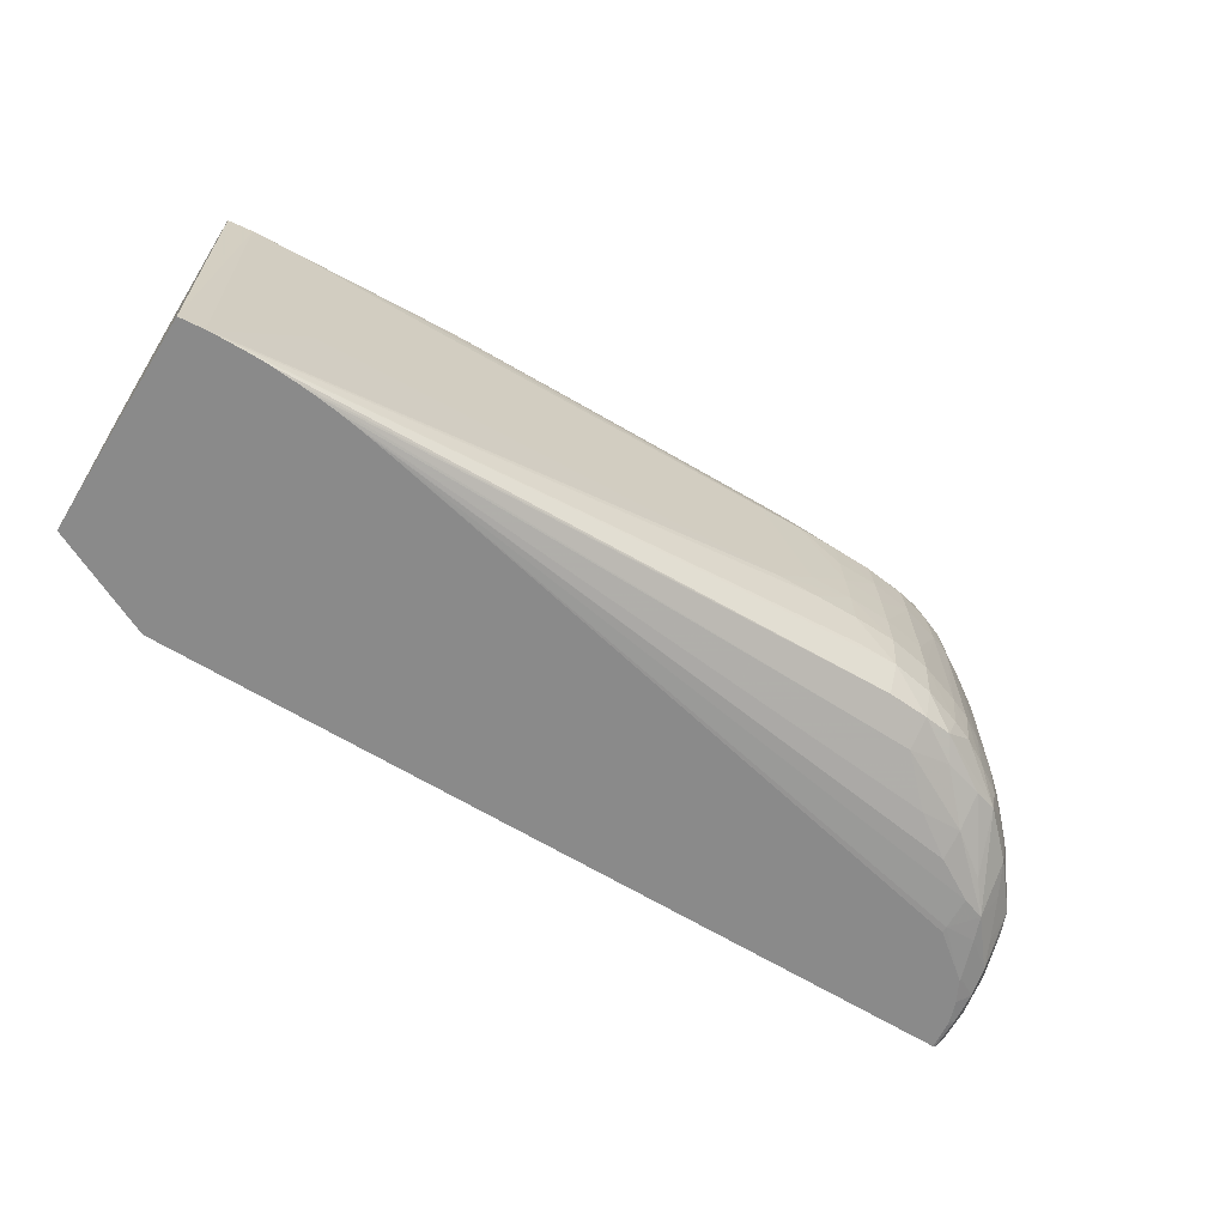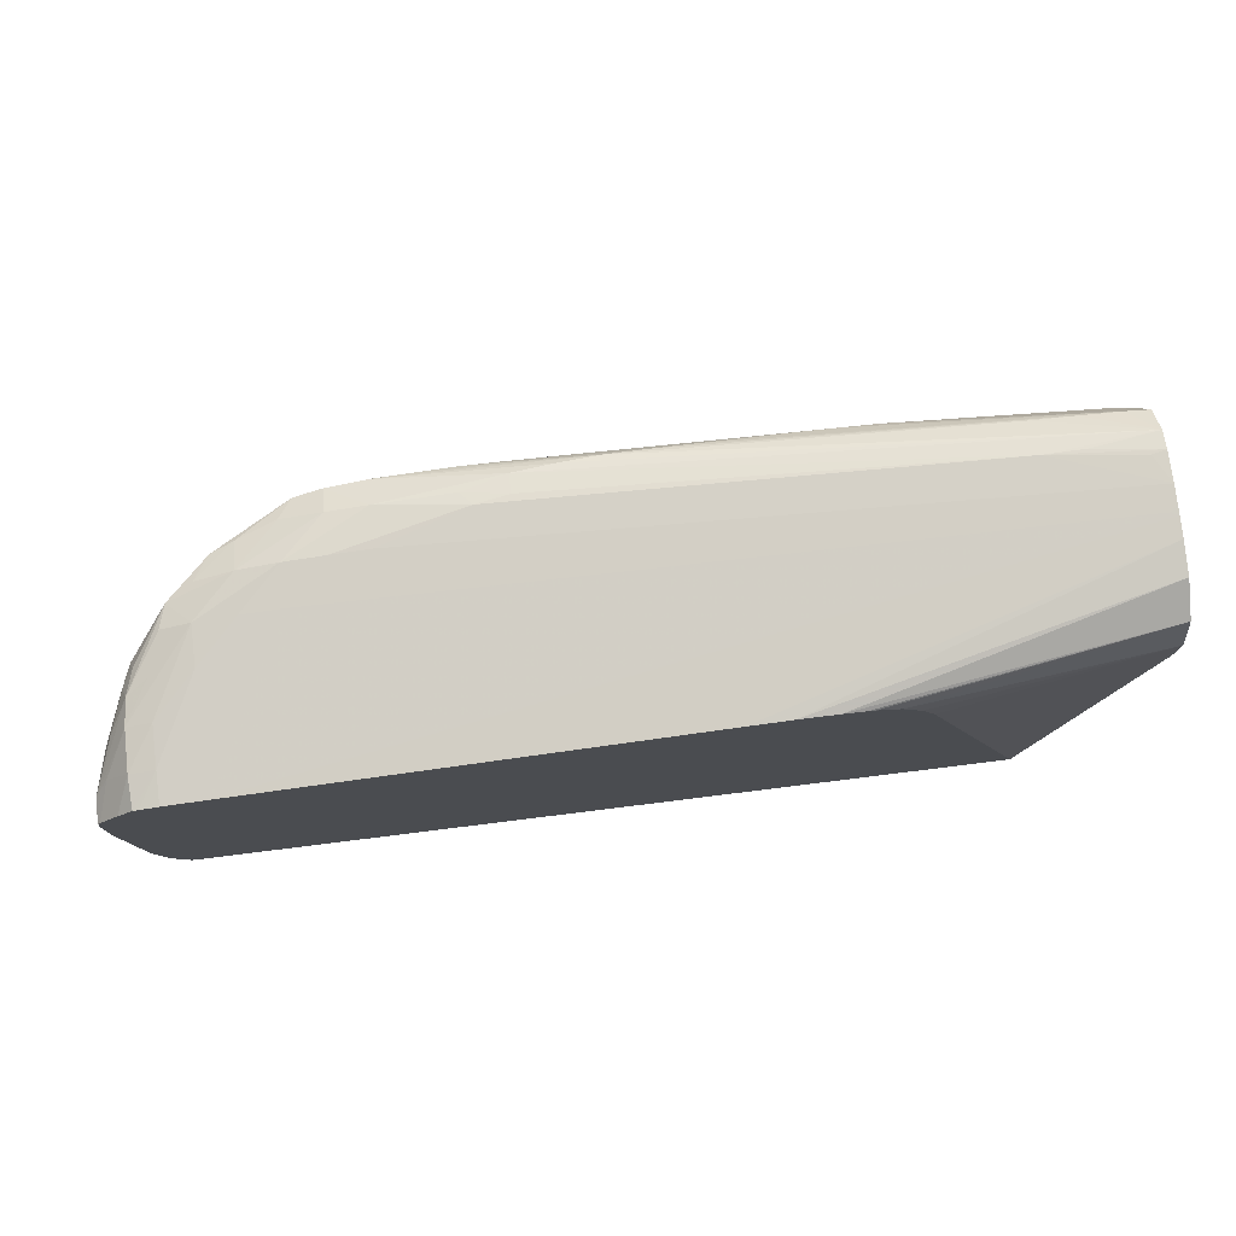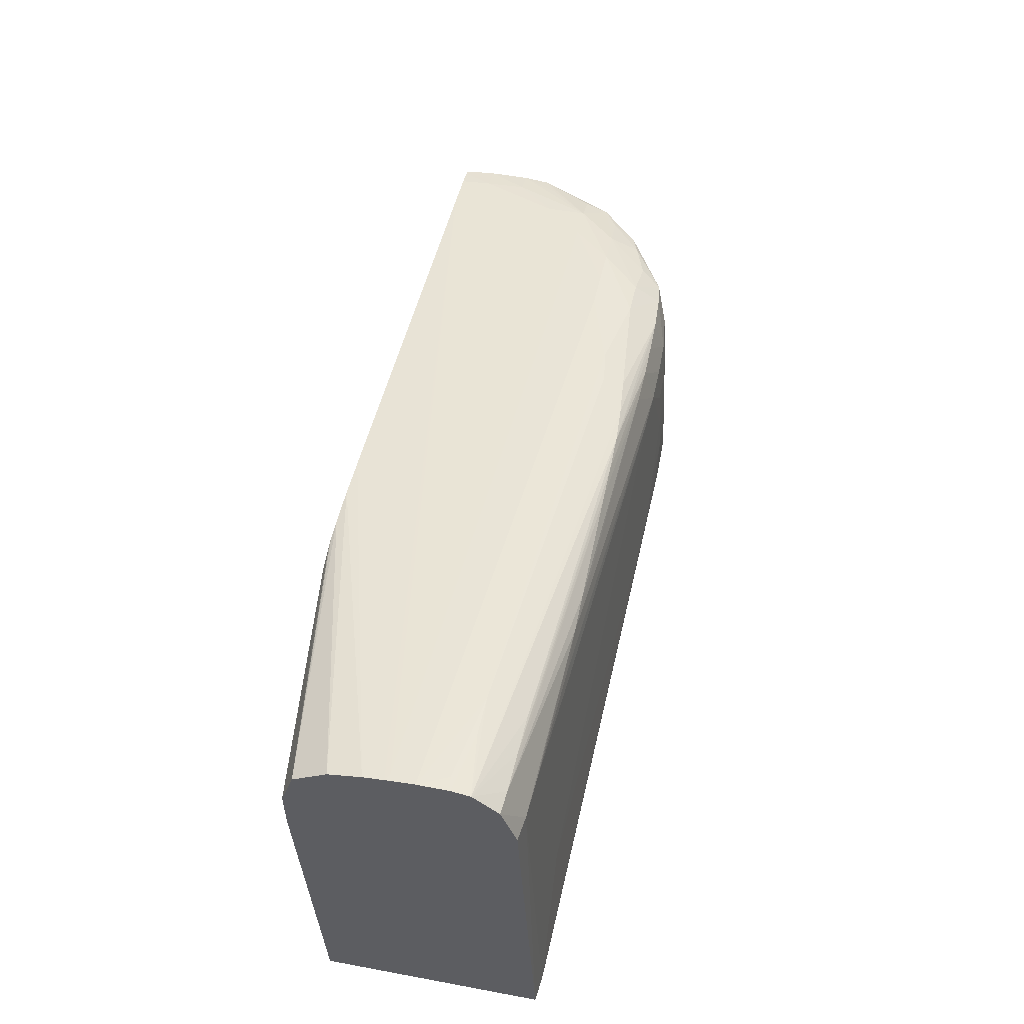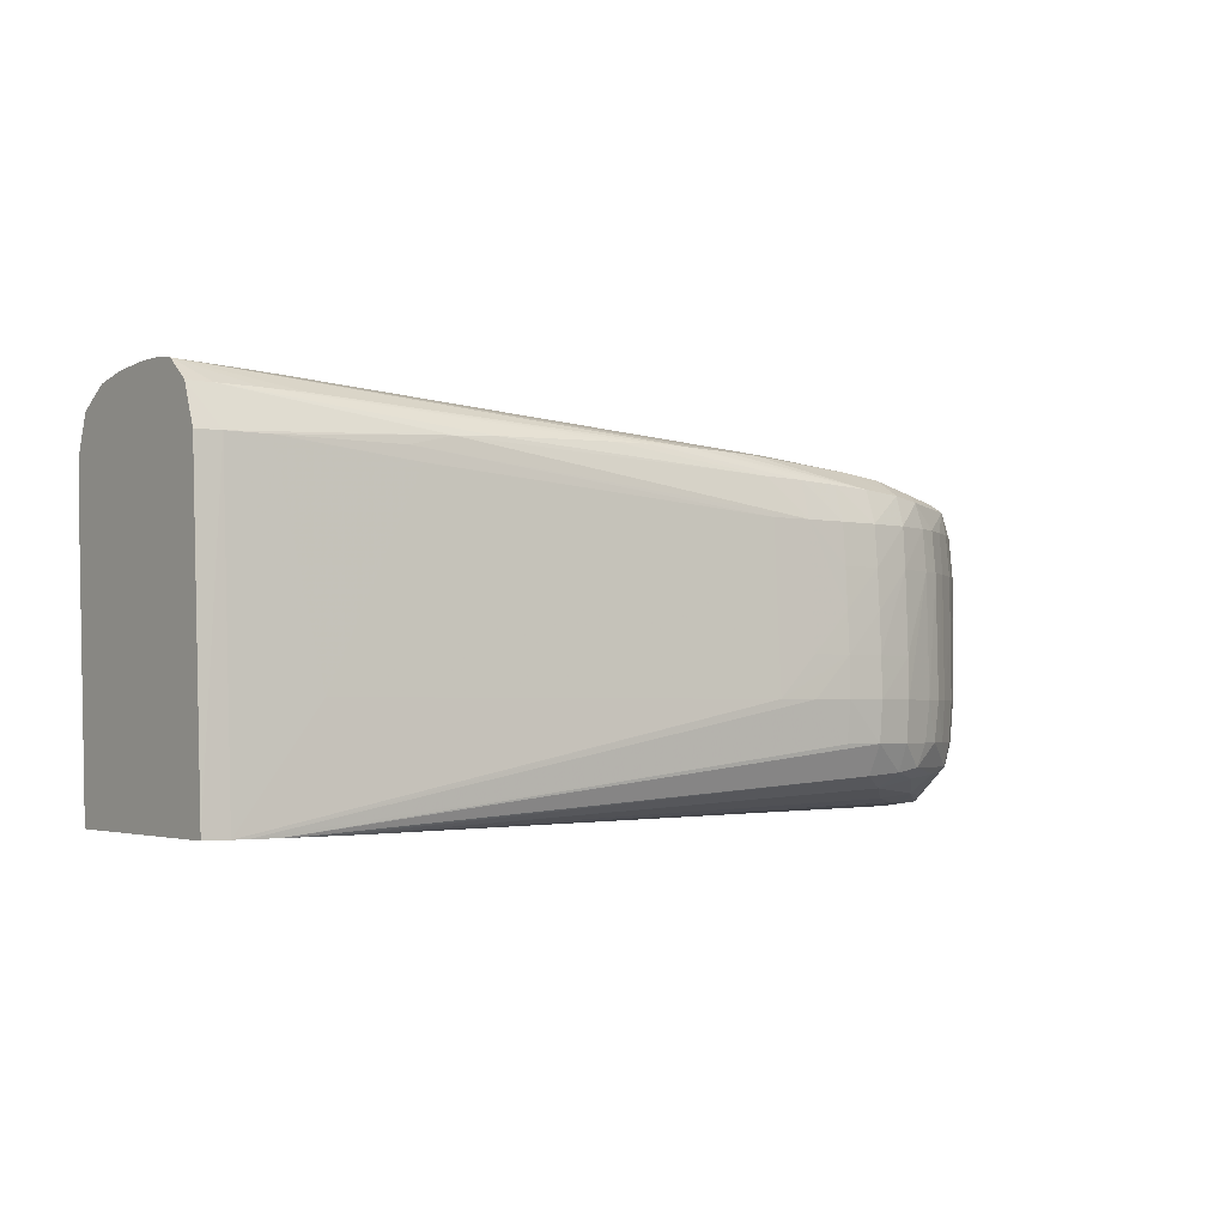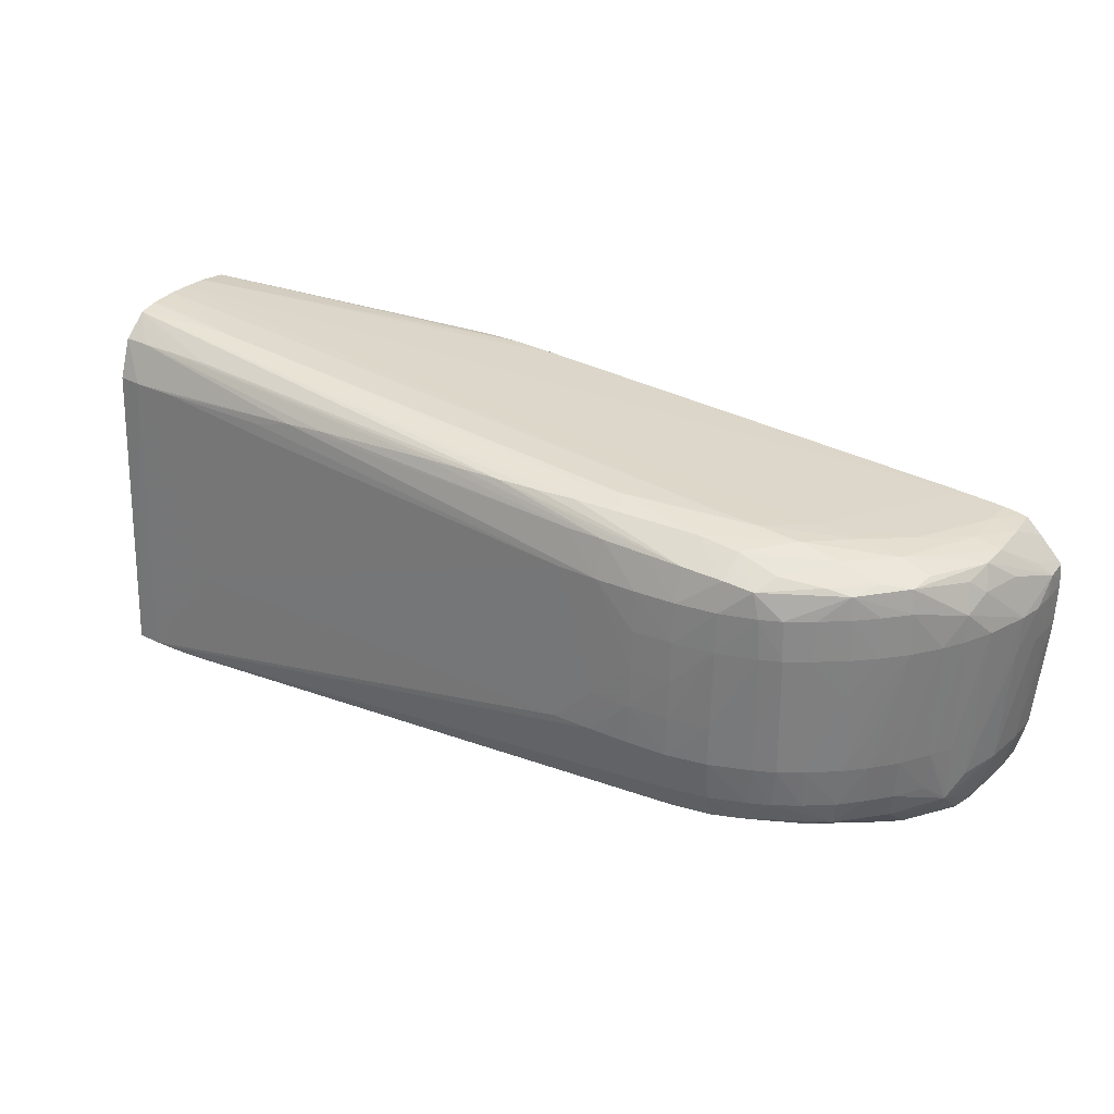
<metadata>
{"format":"obj","ext":"obj","renderer":"f3d","projection":"perspective","resolution":1024,"background":"white","views":[{"elev":-63.4,"azim":-31.8,"up":"+Z"},{"elev":75.8,"azim":172.9,"up":"+Z"},{"elev":50.0,"azim":-78.5,"up":"+Z"},{"elev":-2.6,"azim":-36.5,"up":"+Z"},{"elev":31.1,"azim":31.2,"up":"+Z"}]}
</metadata>
<code>
v 0.003169 -0.004542 0.04441
v 0.003169 0.001175 0.04441
v 0.003807 -0.004599 0.04441
v 0.003169 -0.004539 0.04448
v 0.003169 0.001197 0.04466
v 0.005864 0.002474 0.04441
v 0.00598 -0.004548 0.04729
v 0.003807 -0.004109 0.05272
v 0.004187 -0.004611 0.04441
v 0.01794 -0.005105 0.04729
v 0.003169 -0.004028 0.05272
v 0.003169 0.00167 0.05118
v 0.003169 0.001701 0.05164
v 0.003169 0.001716 0.05227
v 0.003169 0.001718 0.05272
v 0.008914 0.002474 0.05203
v 0.02731 0.002474 0.04441
v 0.008433 -0.004365 0.05235
v 0.004893 -0.004164 0.05272
v 0.01794 -0.00486 0.05164
v 0.003807 -0.003659 0.05376
v 0.003169 -0.00362 0.05376
v 0.009241 -0.004302 0.053
v 0.004893 -0.004621 0.04441
v 0.02011 -0.005033 0.0462
v 0.01902 -0.005136 0.04729
v 0.02011 -0.005124 0.04837
v 0.01902 -0.00509 0.04837
v 0.003169 0.001391 0.05366
v 0.00981 0.002474 0.05315
v 0.009281 0.002474 0.05265
v 0.02737 0.002474 0.04442
v 0.02724 0.001791 0.04441
v 0.008103 -0.004307 0.05272
v 0.01902 -0.004902 0.05164
v 0.004893 -0.003689 0.05375
v 0.003169 -0.00294 0.05431
v 0.01033 -0.004301 0.05308
v 0.01359 -0.00429 0.05319
v 0.01794 -0.004589 0.05264
v 0.005273 -0.004609 0.04441
v 0.0212 -0.00464 0.0454
v 0.0212 -0.005032 0.0462
v 0.02011 -0.005151 0.04729
v 0.02011 -0.005068 0.04946
v 0.0212 -0.005126 0.04729
v 0.0212 -0.005093 0.04837
v 0.0212 -0.005042 0.04946
v 0.003169 0.0004997 0.05418
v 0.01121 0.002474 0.05342
v 0.01063 0.002474 0.05338
v 0.01043 0.002474 0.05335
v 0.02734 0.00163 0.04444
v 0.02778 0.002474 0.04511
v 0.0272 0.00163 0.04441
v 0.02011 -0.005001 0.05055
v 0.02011 -0.004909 0.05164
v 0.01902 -0.004608 0.05262
v 0.00598 -0.003715 0.05373
v 0.01468 -0.00429 0.05321
v 0.00598 -0.002717 0.05422
v 0.004893 -0.002717 0.05427
v 0.003169 -0.002446 0.0544
v 0.01576 -0.00428 0.05322
v 0.01685 -0.004215 0.0532
v 0.01794 -0.004112 0.05318
v 0.00598 -0.004559 0.04441
v 0.02228 -0.003804 0.04505
v 0.02228 -0.00455 0.04546
v 0.006403 -0.004518 0.04441
v 0.02228 -0.004848 0.0462
v 0.0212 -0.00498 0.05055
v 0.02228 -0.004939 0.04729
v 0.02228 -0.004915 0.04837
v 0.02228 -0.004874 0.04946
v 0.02228 -0.004832 0.05055
v 0.003169 -0.0003542 0.05432
v 0.01226 0.002474 0.05341
v 0.02774 0.00163 0.04511
v 0.02726 0.0007833 0.0445
v 0.02702 0.001111 0.04441
v 0.02805 0.002474 0.0462
v 0.02011 -0.004602 0.05256
v 0.0212 -0.004883 0.05164
v 0.003169 -0.001631 0.05441
v 0.003551 -0.002372 0.05438
v 0.01794 -0.003569 0.05332
v 0.01883 -0.003426 0.05329
v 0.01883 -0.00292 0.05329
v 0.0212 -0.004586 0.05251
v 0.0212 -0.003804 0.053
v 0.01912 -0.003795 0.05318
v 0.02337 -0.002717 0.04474
v 0.02446 -0.002717 0.04485
v 0.02339 -0.003873 0.04528
v 0.007029 -0.004433 0.04441
v 0.02304 -0.004431 0.04557
v 0.02325 -0.004518 0.0462
v 0.02228 -0.004757 0.05164
v 0.02336 -0.004568 0.04729
v 0.02331 -0.004533 0.05055
v 0.02322 -0.004497 0.05164
v 0.003169 -0.0008879 0.05437
v 0.01337 0.002474 0.05333
v 0.02782 0.000543 0.0462
v 0.02747 0.0004698 0.04502
v 0.028 0.00163 0.0462
v 0.02713 5.854e-05 0.0446
v 0.02636 -0.0005438 0.04449
v 0.02671 0.0004698 0.04442
v 0.02671 0.000531 0.04441
v 0.02827 0.002474 0.04882
v 0.02827 0.002139 0.04887
v 0.02228 -0.004527 0.05242
v 0.003169 -0.001171 0.05439
v 0.0212 -0.002717 0.05312
v 0.02337 -0.002717 0.05293
v 0.02228 -0.002717 0.05304
v 0.02228 -0.003804 0.05287
v 0.02446 -0.00198 0.04459
v 0.007372 -0.004377 0.04441
v 0.02555 -0.001357 0.04453
v 0.02614 -0.001149 0.04454
v 0.02555 -0.001901 0.04475
v 0.02446 -0.003543 0.04538
v 0.0251 -0.003341 0.04555
v 0.0238 -0.004298 0.0462
v 0.02303 -0.004429 0.0523
v 0.0239 -0.004342 0.04729
v 0.02385 -0.004321 0.05055
v 0.02377 -0.004278 0.05164
v 0.003349 -0.0009879 0.05436
v 0.02555 0.002474 0.05244
v 0.02746 -0.0005438 0.0462
v 0.02718 -0.001091 0.04565
v 0.0273 -0.0005438 0.0454
v 0.02823 0.001362 0.04946
v 0.02826 0.001149 0.05055
v 0.02804 0.000543 0.04946
v 0.02829 0.001906 0.04946
v 0.02691 -0.0005438 0.04486
v 0.02555 -0.0005438 0.04442
v 0.02555 -0.0003871 0.04441
v 0.02832 0.002474 0.04946
v 0.02446 -0.002717 0.05271
v 0.02555 -0.001631 0.05262
v 0.02446 -0.001631 0.05279
v 0.02337 -0.001631 0.05289
v 0.02339 -0.003866 0.05255
v 0.0078 -0.004297 0.04441
v 0.008482 -0.004154 0.04441
v 0.02652 -0.001481 0.04523
v 0.02618 -0.002272 0.04553
v 0.02574 -0.002921 0.0462
v 0.0252 -0.00342 0.0462
v 0.02446 -0.003915 0.0462
v 0.02507 -0.003317 0.05223
v 0.02446 -0.003516 0.05239
v 0.02446 -0.004002 0.04729
v 0.02446 -0.003953 0.05055
v 0.02446 -0.003857 0.05164
v 0.02555 -0.0005438 0.05262
v 0.02663 0.002474 0.05234
v 0.0281 0.000543 0.05055
v 0.02766 -0.0005438 0.05055
v 0.02719 -0.001113 0.0462
v 0.02687 -0.0017 0.04729
v 0.02681 -0.001657 0.0462
v 0.02627 -0.002378 0.0462
v 0.02831 0.001692 0.05055
v 0.02829 0.001856 0.05115
v 0.02832 0.002474 0.04972
v 0.02548 -0.002665 0.05237
v 0.02617 -0.002268 0.05225
v 0.02635 -0.001631 0.05234
v 0.02724 -0.0001579 0.05223
v 0.02668 -0.0005296 0.05237
v 0.0273 0.000543 0.05226
v 0.02663 0.000543 0.05242
v 0.02633 -0.002436 0.04729
v 0.02579 -0.002979 0.04729
v 0.02525 -0.003464 0.04729
v 0.02516 -0.003384 0.05164
v 0.0257 -0.002923 0.05164
v 0.02629 -0.00238 0.05164
v 0.02524 -0.003444 0.04946
v 0.02523 -0.003436 0.05055
v 0.02663 0.00163 0.05239
v 0.02711 0.002474 0.05226
v 0.02776 0.000543 0.05164
v 0.02741 -0.0005296 0.05164
v 0.02725 -0.001201 0.05128
v 0.02727 -0.001245 0.05055
v 0.02722 -0.001157 0.04729
v 0.0269 -0.001787 0.05055
v 0.02833 0.002474 0.05055
v 0.02833 0.002474 0.05072
v 0.02829 0.002474 0.05115
v 0.02794 0.001548 0.05156
v 0.02707 -0.0008827 0.05201
v 0.02731 0.00163 0.05225
v 0.02634 -0.002443 0.04837
v 0.02634 -0.002446 0.04946
v 0.02635 -0.002444 0.05055
v 0.02579 -0.002988 0.04837
v 0.02578 -0.00299 0.04946
v 0.02577 -0.002988 0.05055
v 0.02727 0.002474 0.05223
v 0.02822 0.002474 0.05123
v 0.02769 0.002474 0.05182
f 122 142 123
f 122 151 142
f 118 147 148
f 122 150 151
f 120 150 122
f 120 121 150
f 119 149 145
f 119 128 149
f 118 148 132
f 115 116 118
f 117 146 147
f 117 145 146
f 117 119 145
f 115 118 132
f 114 128 119
f 113 144 140
f 112 144 113
f 111 142 143
f 123 141 152
f 109 142 111
f 109 123 142
f 117 147 118
f 123 152 153
f 129 160 130
f 123 126 124
f 135 167 168
f 109 111 110
f 135 166 167
f 134 165 135
f 134 164 165
f 134 139 164
f 133 162 163
f 133 148 162
f 132 148 133
f 131 161 157
f 131 160 161
f 130 160 131
f 129 159 160
f 129 156 159
f 128 158 149
f 128 157 158
f 128 131 157
f 127 156 129
f 126 153 154
f 126 156 127
f 126 155 156
f 126 154 155
f 124 126 125
f 123 153 126
f 108 123 109
f 95 125 97
f 108 135 141
f 94 125 95
f 94 124 125
f 94 123 124
f 94 122 123
f 94 120 122
f 93 121 120
f 93 96 121
f 93 120 94
f 91 119 117
f 91 114 119
f 135 168 169
f 90 114 91
f 88 118 116
f 88 117 118
f 88 91 117
f 88 92 91
f 87 92 88
f 85 116 115
f 85 89 116
f 84 114 90
f 84 99 114
f 83 84 90
f 88 116 89
f 97 125 126
f 97 126 127
f 97 127 98
f 108 136 135
f 107 140 137
f 107 113 140
f 106 136 108
f 105 139 134
f 105 138 139
f 105 137 138
f 105 107 137
f 105 136 106
f 105 135 136
f 105 134 135
f 103 133 104
f 103 132 133
f 103 115 132
f 102 131 128
f 102 130 131
f 101 130 102
f 100 130 101
f 100 129 130
f 100 127 129
f 99 128 114
f 99 102 128
f 98 127 100
f 108 141 123
f 135 169 153
f 155 181 182
f 135 152 141
f 180 195 202
f 180 202 181
f 179 201 188
f 178 201 179
f 178 199 201
f 176 178 177
f 176 191 190
f 176 200 191
f 174 176 175
f 174 200 176
f 181 202 203
f 174 192 200
f 171 176 190
f 171 178 176
f 171 199 178
f 171 198 199
f 171 197 198
f 171 196 197
f 170 196 171
f 170 172 196
f 168 180 169
f 167 193 195
f 174 185 192
f 167 194 193
f 181 203 204
f 181 205 182
f 82 113 107
f 204 207 206
f 201 210 208
f 201 209 210
f 199 209 201
f 198 209 199
f 195 203 202
f 195 204 203
f 192 195 193
f 191 200 192
f 181 204 205
f 188 208 189
f 186 207 187
f 186 206 207
f 185 207 204
f 185 195 192
f 185 204 195
f 184 207 185
f 183 207 184
f 183 187 207
f 182 205 206
f 182 206 186
f 188 201 208
f 167 180 168
f 167 195 180
f 166 194 167
f 153 169 154
f 147 162 148
f 146 179 162
f 146 178 179
f 146 177 178
f 146 176 177
f 146 175 176
f 146 174 175
f 146 162 147
f 145 149 158
f 154 169 180
f 145 174 146
f 145 158 173
f 144 172 170
f 142 151 143
f 140 144 170
f 138 164 139
f 138 171 164
f 138 170 171
f 138 140 170
f 137 140 138
f 135 165 166
f 145 173 174
f 154 180 181
f 154 181 155
f 155 182 159
f 165 194 166
f 165 193 194
f 165 192 193
f 164 192 165
f 164 191 192
f 164 190 191
f 164 171 190
f 163 188 189
f 162 188 163
f 162 179 188
f 161 187 183
f 160 187 161
f 160 186 187
f 159 186 160
f 159 182 186
f 157 161 183
f 157 173 158
f 204 206 205
f 157 174 173
f 157 185 174
f 157 184 185
f 157 183 184
f 155 159 156
f 135 153 152
f 82 112 113
f 7 18 19
f 80 111 81
f 8 19 23
f 8 22 11
f 8 21 22
f 7 20 18
f 7 10 20
f 7 19 8
f 6 32 17
f 6 54 32
f 6 82 54
f 6 112 82
f 8 23 21
f 6 144 112
f 6 196 172
f 6 197 196
f 6 198 197
f 6 209 198
f 6 210 209
f 6 208 210
f 6 189 208
f 6 163 189
f 6 133 163
f 6 104 133
f 6 172 144
f 6 78 104
f 9 24 25
f 9 26 10
f 24 42 43
f 24 41 42
f 23 40 38
f 23 35 40
f 23 34 35
f 21 39 36
f 21 38 39
f 21 23 38
f 21 37 22
f 21 36 37
f 9 25 26
f 20 35 34
f 80 106 108
f 18 20 34
f 18 34 19
f 17 32 33
f 15 31 16
f 15 30 31
f 15 29 30
f 10 28 20
f 10 27 28
f 10 26 27
f 20 28 35
f 24 43 25
f 6 50 78
f 6 52 51
f 1 37 63
f 1 22 37
f 1 11 22
f 1 4 11
f 1 3 4
f 1 9 3
f 1 24 9
f 1 41 24
f 1 67 41
f 1 70 67
f 1 63 85
f 1 96 70
f 1 150 121
f 1 151 150
f 1 143 151
f 1 111 143
f 1 81 111
f 1 55 81
f 1 33 55
f 1 17 33
f 1 6 17
f 1 2 6
f 1 121 96
f 6 51 50
f 1 85 115
f 1 103 77
f 6 30 52
f 6 31 30
f 6 16 31
f 6 15 16
f 6 14 15
f 6 13 14
f 6 12 13
f 5 12 6
f 4 8 11
f 3 10 7
f 1 115 103
f 3 9 10
f 3 7 8
f 2 5 6
f 1 5 2
f 1 12 5
f 1 13 12
f 1 14 13
f 1 15 14
f 1 29 15
f 1 49 29
f 1 77 49
f 3 8 4
f 25 43 44
f 19 34 23
f 26 44 27
f 68 93 94
f 66 92 87
f 66 91 92
f 66 90 91
f 65 90 66
f 64 90 65
f 64 83 90
f 63 86 85
f 61 89 85
f 25 44 26
f 68 94 95
f 61 87 88
f 61 63 62
f 61 86 63
f 61 85 86
f 59 60 64
f 58 64 60
f 58 83 64
f 57 84 83
f 57 72 84
f 57 83 58
f 56 72 57
f 61 66 87
f 54 82 79
f 68 95 69
f 68 96 93
f 80 110 111
f 80 109 110
f 80 108 109
f 79 107 105
f 79 82 107
f 79 106 80
f 79 105 106
f 77 104 78
f 77 103 104
f 76 102 99
f 68 70 96
f 76 101 102
f 74 101 75
f 73 101 74
f 73 100 101
f 73 98 100
f 72 99 84
f 72 76 99
f 71 98 73
f 71 97 98
f 69 97 71
f 69 95 97
f 75 101 76
f 53 81 55
f 61 88 89
f 53 79 80
f 37 62 63
f 37 61 62
f 36 60 59
f 36 39 60
f 36 59 37
f 35 58 40
f 35 57 58
f 35 56 57
f 35 45 56
f 33 53 55
f 37 59 64
f 32 54 53
f 53 80 81
f 29 51 52
f 29 50 51
f 29 49 50
f 28 45 35
f 27 48 45
f 27 47 48
f 27 46 47
f 27 44 46
f 27 45 28
f 32 53 33
f 37 64 65
f 29 52 30
f 37 66 61
f 37 65 66
f 53 54 79
f 49 78 50
f 49 77 78
f 48 76 72
f 47 75 76
f 47 74 75
f 46 74 47
f 46 73 74
f 46 71 73
f 45 72 56
f 47 76 48
f 43 46 44
f 38 40 39
f 45 48 72
f 39 40 60
f 40 58 60
f 42 68 69
f 41 67 42
f 42 69 43
f 42 67 70
f 42 70 68
f 43 69 71
f 43 71 46

</code>
